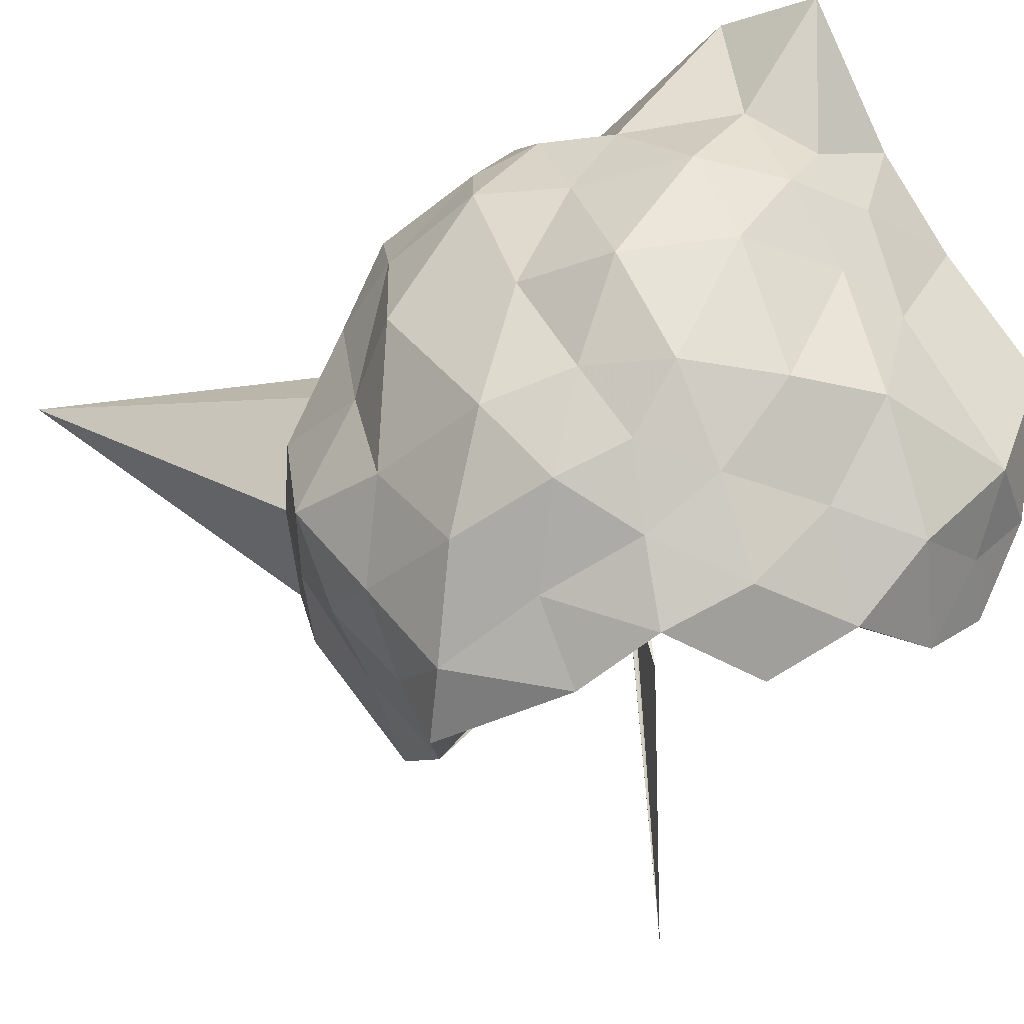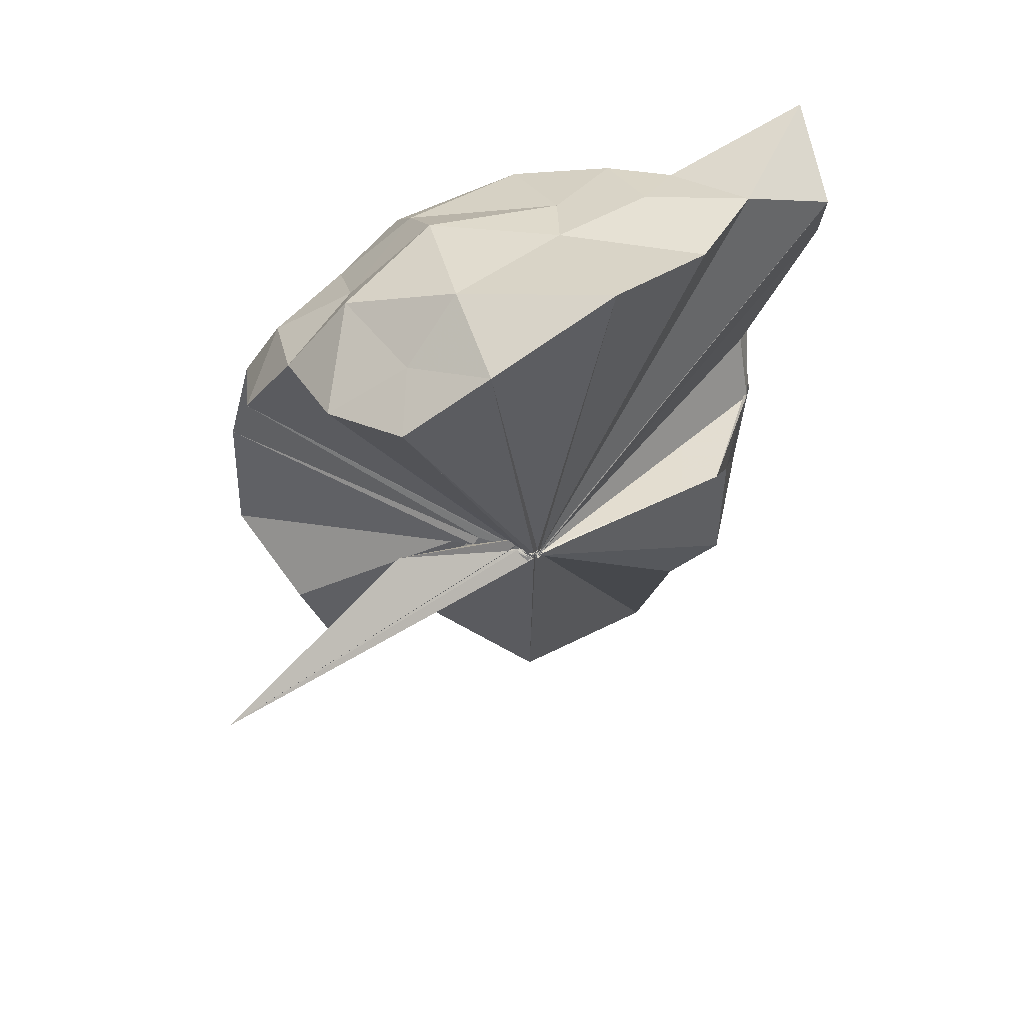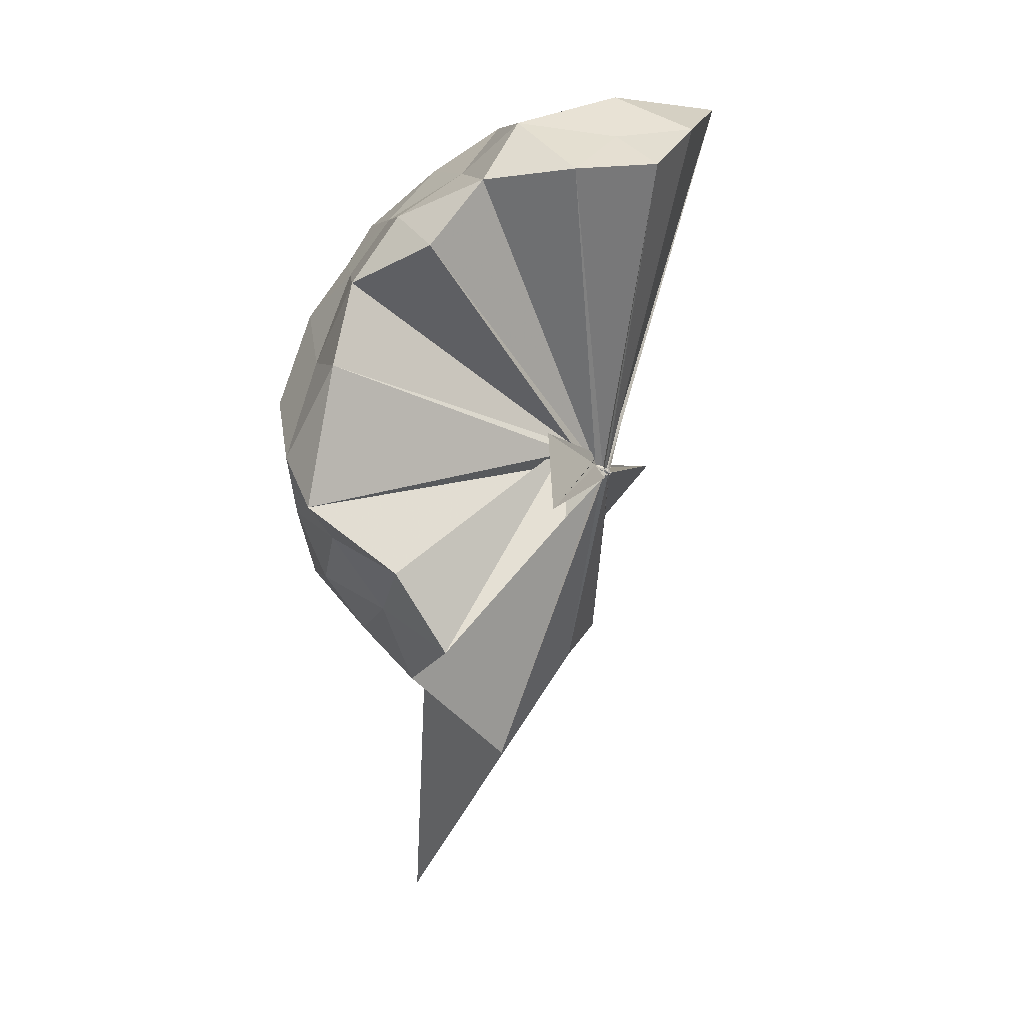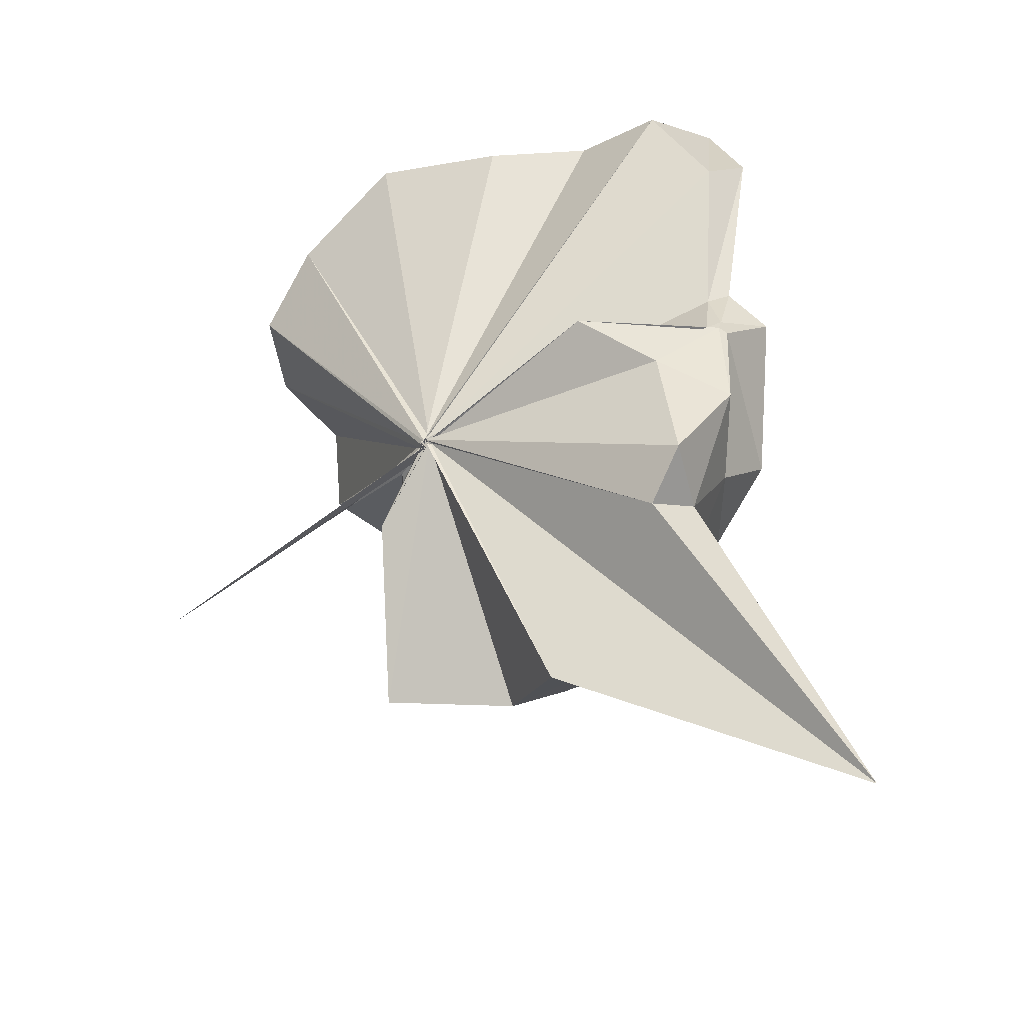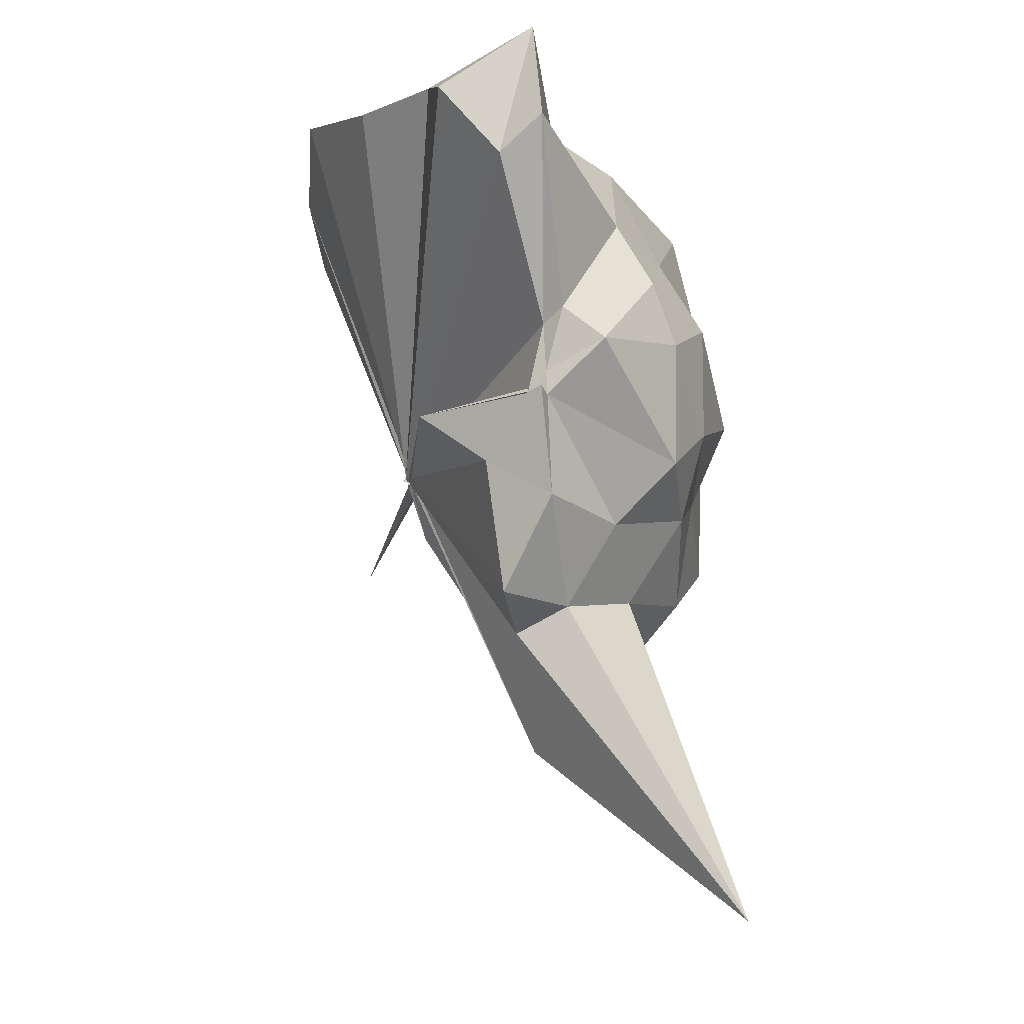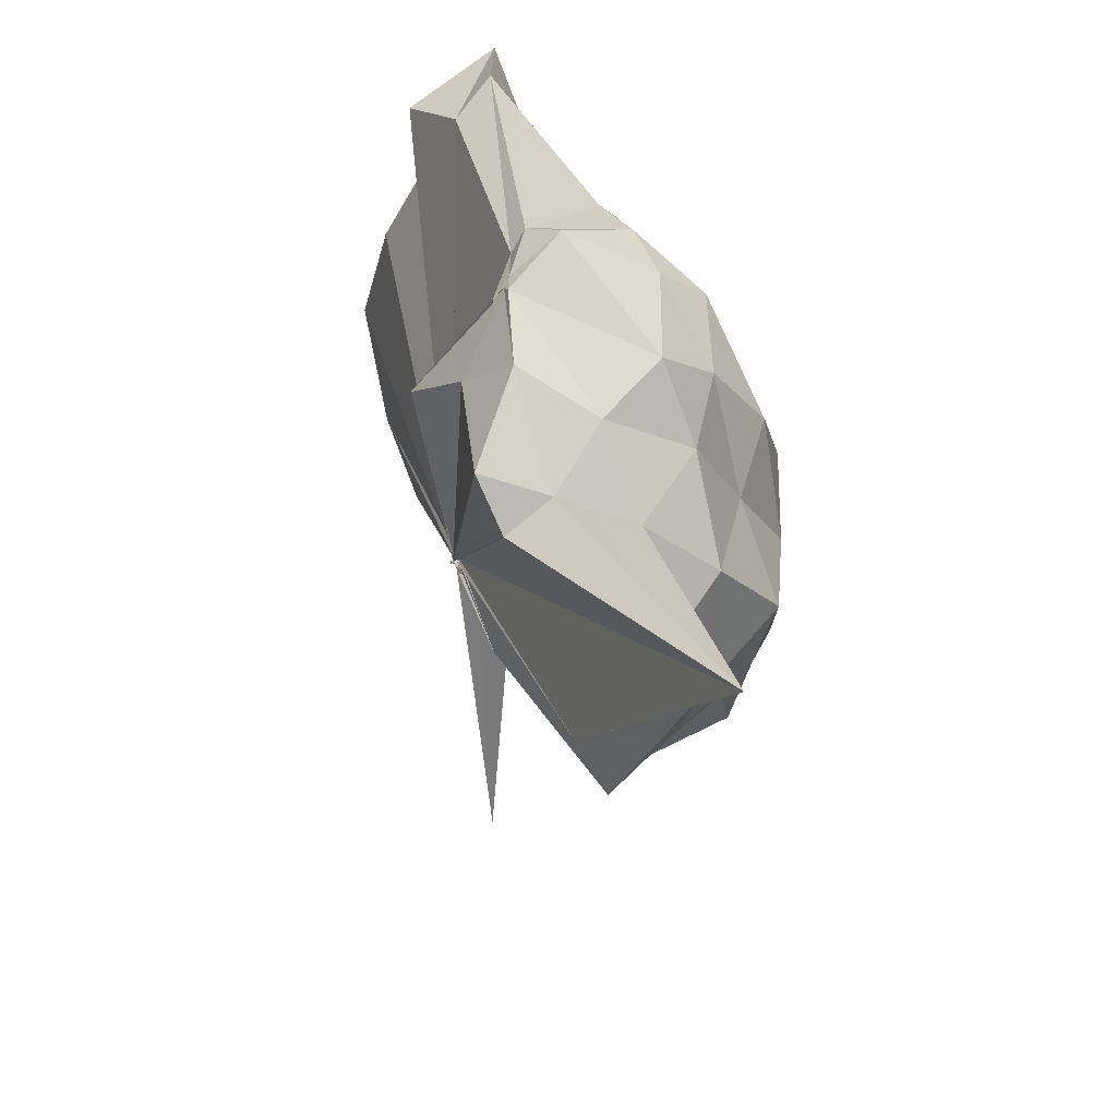
<metadata>
{"format":"obj","ext":"obj","renderer":"f3d","projection":"perspective","resolution":1024,"background":"white","views":[{"elev":-38.5,"azim":134.9,"up":"+Z"},{"elev":40.6,"azim":-104.7,"up":"+Y"},{"elev":-4.4,"azim":-153.7,"up":"+Y"},{"elev":-49.9,"azim":-38.2,"up":"+Y"},{"elev":-8.9,"azim":5.4,"up":"+Y"},{"elev":-43.1,"azim":21.1,"up":"+Y"}]}
</metadata>
<code>
v -0.05714 -0.4855 0.8399
v -0.03782 -0.4185 0.8
v 0.9258 -0.168 1.527
v 0.8536 0.03218 1.569
v 0.7348 0.2369 1.543
v 0.5234 0.5459 1.558
v 0.3726 0.6823 1.4
v 0.1036 0.7288 1.571
v -0.06939 -0.4767 0.8379
v -0.04401 -0.4786 0.8273
v -0.06029 -0.4842 0.8426
v -0.05839 -0.473 0.8357
v -0.07198 -0.4876 0.8443
v -0.05414 -0.4836 0.8367
v -0.0439 -0.4827 0.84
v -0.0533 -0.4767 0.8335
v -0.07279 -0.4822 0.8265
v -0.07021 -0.4768 0.8314
v 0.3952 -1.114 1.495
v 0.5638 -1.029 1.52
v 0.7234 -0.7628 1.527
v 0.9207 -0.5623 1.524
v 1.013 -0.07474 1.317
v 0.8682 0.174 1.272
v 0.7052 0.4935 1.284
v 0.4939 0.6647 1.22
v 0.2124 0.7193 1.26
v -0.1604 0.7264 1.336
v -0.0557 -0.4822 0.8445
v -0.06098 -0.4853 0.8401
v -0.05904 -0.482 0.8324
v -0.04604 -0.4913 0.8342
v -0.05394 -0.4738 0.8384
v -0.06715 -0.4891 0.8268
v -0.06284 -0.4802 0.8364
v -0.05741 -0.4817 0.8352
v -0.04759 -0.4803 0.8407
v -0.04592 -0.4794 0.8349
v 1.131 -2.031 1.624
v 0.7545 -0.9933 1.275
v 0.934 -0.713 1.259
v 1.013 -0.4278 1.286
v 0.9792 0.06556 0.899
v 0.9086 0.3701 0.8564
v 0.6485 0.5934 0.9422
v 0.3023 0.6743 0.9918
v 0.08419 0.708 0.9398
v -0.4147 0.8088 0.9722
v -0.03946 -0.4837 0.843
v -0.03983 -0.4888 0.8288
v -0.06008 -0.4801 0.8373
v -0.07558 -0.4913 0.8374
v -0.07019 -0.4931 0.8413
v -0.05731 -0.4872 0.8385
v -0.06176 -0.4882 0.843
v -0.05232 -0.4861 0.8381
v -0.05385 -0.4881 0.8275
v 0.4083 -1.476 0.9414
v 0.7291 -1.183 0.9448
v 0.9078 -0.9728 0.9755
v 0.9656 -0.6037 0.8952
v 1.084 -0.3439 0.9621
v 0.8741 0.1908 0.5811
v 0.7374 0.419 0.5516
v 0.478 0.591 0.5462
v 0.2268 0.7185 0.5549
v -0.229 0.7686 0.5311
v -0.4931 0.637 0.5708
v -0.06184 -0.4765 0.8241
v -0.06679 -0.4721 0.8335
v -0.07168 -0.4679 0.8268
v -0.05817 -0.4728 0.8165
v -0.06257 -0.4698 0.8248
v -0.07002 -0.4737 0.8184
v -0.0434 -0.4759 0.8323
v -0.05036 -0.4747 0.8322
v -0.04727 -0.4701 0.8314
v 0.5607 -1.207 0.5439
v 0.7774 -1.025 0.58
v 0.9848 -0.8184 0.5861
v 0.9951 -0.4594 0.5163
v 1.008 -0.04516 0.5082
v 0.7316 0.2509 0.3789
v 0.5288 0.376 0.3124
v 0.2342 0.5014 0.2919
v -0.006054 0.6359 0.2342
v -0.3083 0.5843 0.3581
v -0.4783 0.4617 0.3026
v -0.06242 -0.4758 0.8051
v -0.04331 -0.4779 0.8137
v -0.06702 -0.4707 0.8184
v -0.07061 -0.4713 0.8137
v -0.07136 -0.4791 0.8151
v -0.04305 -0.4745 0.8153
v -0.0607 -0.4682 0.8178
v -0.03524 -0.6615 0.541
v 0.2544 -1.123 0.2192
v 0.5347 -0.9701 0.2927
v 0.799 -0.852 0.3514
v 0.8694 -0.6296 0.2741
v 0.9109 -0.2541 0.2204
v 0.8364 0.05812 0.2962
v 0.7079 -0.2072 1.829
v 0.5715 -0.0945 1.793
v 0.5228 0.4832 1.993
v 0.484 0.8129 1.879
v 0.1782 0.6208 1.88
v -0.06504 -0.4768 0.8345
v -0.05731 -0.4951 0.8382
v -0.08033 -0.4848 0.8335
v -0.04695 -0.4854 0.8481
v -0.06535 -0.4812 0.8426
v -0.06181 -0.4805 0.8418
v -0.0673 -0.4831 0.839
v 0.3698 -0.996 1.666
v 0.5337 -0.6973 1.774
v 0.5224 -0.3829 1.805
v 0.5169 -0.3021 1.788
v 0.5055 -0.1394 1.748
v 0.3828 0.3728 1.946
v -0.06953 -0.4896 0.835
v -0.04838 -0.4788 0.8323
v -0.0605 -0.4787 0.8355
v -0.0465 -0.4939 0.842
v -0.0506 -0.4846 0.8395
v 0.3105 -0.5662 1.657
v 0.5014 -0.3489 1.788
v 0.4581 -0.366 1.772
v -0.07023 -0.4781 0.8343
v -0.06696 -0.4959 0.842
v -0.0556 -0.483 0.8611
v 0.07512 -0.3911 1.527
v 0.6023 0.165 0.1748
v 0.3541 0.3219 0.0642
v 0.02931 0.4092 0.04755
v -0.2696 0.4289 0.1165
v -0.05275 -0.4746 0.8164
v -0.06954 -0.486 0.8167
v -0.03011 -0.4495 0.7801
v -0.02229 -0.4644 0.7491
v -0.06034 -0.5012 0.824
v -0.06622 -0.494 0.8115
v 0.004989 -0.3957 0.641
v 0.3565 -0.8651 0.06178
v 0.64 -0.7349 0.1322
v 0.7393 -0.4726 -0.00548
v 0.6858 -0.143 0.09529
v 0.4702 0.09194 -0.03597
v 0.1541 0.1811 -0.0806
v -0.04126 -0.4609 0.7807
v -0.0434 -0.4651 0.781
v -0.03927 -0.4597 0.7558
v -0.3845 -0.7031 -0.2993
v -0.04322 -0.4616 0.7754
v -0.04042 -0.4366 0.7919
v 0.5962 -0.6497 -0.09629
v 0.5013 -0.1888 -0.1024
v -0.01627 -0.4018 0.6413
v -0.03888 -0.4555 0.7651
v -0.04901 -0.4561 0.7354
v -0.05864 -0.3926 0.3548
v -0.01548 -0.4285 0.6224
f 3 23 4
f 4 23 24
f 4 24 5
f 5 24 25
f 5 25 6
f 6 25 26
f 6 26 7
f 7 26 27
f 7 27 8
f 8 27 28
f 8 28 9
f 9 28 29
f 9 29 10
f 10 29 30
f 10 30 11
f 11 30 31
f 11 31 12
f 12 31 32
f 12 32 13
f 13 32 33
f 13 33 14
f 14 33 34
f 14 34 15
f 15 34 35
f 15 35 16
f 16 35 36
f 16 36 17
f 17 36 37
f 17 37 18
f 18 37 38
f 18 38 19
f 19 38 39
f 19 39 20
f 20 39 40
f 20 40 21
f 21 40 41
f 21 41 22
f 22 41 42
f 22 42 3
f 3 42 23
f 23 43 24
f 24 43 44
f 24 44 25
f 25 44 45
f 25 45 26
f 26 45 46
f 26 46 27
f 27 46 47
f 27 47 28
f 28 47 48
f 28 48 29
f 29 48 49
f 29 49 30
f 30 49 50
f 30 50 31
f 31 50 51
f 31 51 32
f 32 51 52
f 32 52 33
f 33 52 53
f 33 53 34
f 34 53 54
f 34 54 35
f 35 54 55
f 35 55 36
f 36 55 56
f 36 56 37
f 37 56 57
f 37 57 38
f 38 57 58
f 38 58 39
f 39 58 59
f 39 59 40
f 40 59 60
f 40 60 41
f 41 60 61
f 41 61 42
f 42 61 62
f 42 62 23
f 23 62 43
f 43 63 44
f 44 63 64
f 44 64 45
f 45 64 65
f 45 65 46
f 46 65 66
f 46 66 47
f 47 66 67
f 47 67 48
f 48 67 68
f 48 68 49
f 49 68 69
f 49 69 50
f 50 69 70
f 50 70 51
f 51 70 71
f 51 71 52
f 52 71 72
f 52 72 53
f 53 72 73
f 53 73 54
f 54 73 74
f 54 74 55
f 55 74 75
f 55 75 56
f 56 75 76
f 56 76 57
f 57 76 77
f 57 77 58
f 58 77 78
f 58 78 59
f 59 78 79
f 59 79 60
f 60 79 80
f 60 80 61
f 61 80 81
f 61 81 62
f 62 81 82
f 62 82 43
f 43 82 63
f 63 83 64
f 64 83 84
f 64 84 65
f 65 84 85
f 65 85 66
f 66 85 86
f 66 86 67
f 67 86 87
f 67 87 68
f 68 87 88
f 68 88 69
f 69 88 89
f 69 89 70
f 70 89 90
f 70 90 71
f 71 90 91
f 71 91 72
f 72 91 92
f 72 92 73
f 73 92 93
f 73 93 74
f 74 93 94
f 74 94 75
f 75 94 95
f 75 95 76
f 76 95 96
f 76 96 77
f 77 96 97
f 77 97 78
f 78 97 98
f 78 98 79
f 79 98 99
f 79 99 80
f 80 99 100
f 80 100 81
f 81 100 101
f 81 101 82
f 82 101 102
f 82 102 63
f 63 102 83
f 103 104 118
f 104 119 118
f 104 105 119
f 105 120 119
f 105 106 120
f 106 107 120
f 107 121 120
f 107 108 121
f 108 122 121
f 108 109 122
f 109 110 122
f 110 123 122
f 110 111 123
f 111 124 123
f 111 112 124
f 112 113 124
f 113 125 124
f 113 114 125
f 114 126 125
f 114 115 126
f 115 116 126
f 116 127 126
f 116 117 127
f 117 118 127
f 117 103 118
f 118 119 128
f 119 129 128
f 119 120 129
f 120 121 129
f 121 130 129
f 121 122 130
f 122 123 130
f 123 131 130
f 123 124 131
f 124 125 131
f 125 132 131
f 125 126 132
f 126 127 132
f 127 128 132
f 127 118 128
f 133 148 134
f 134 148 149
f 134 149 135
f 135 149 150
f 135 150 136
f 136 150 137
f 137 150 151
f 137 151 138
f 138 151 152
f 138 152 139
f 139 152 140
f 140 152 153
f 140 153 141
f 141 153 154
f 141 154 142
f 142 154 143
f 143 154 155
f 143 155 144
f 144 155 156
f 144 156 145
f 145 156 146
f 146 156 157
f 146 157 147
f 147 157 148
f 147 148 133
f 148 158 149
f 149 158 159
f 149 159 150
f 150 159 151
f 151 159 160
f 151 160 152
f 152 160 153
f 153 160 161
f 153 161 154
f 154 161 155
f 155 161 162
f 155 162 156
f 156 162 157
f 157 162 158
f 157 158 148
f 3 4 103
f 103 4 104
f 4 5 104
f 104 5 105
f 5 6 105
f 105 6 106
f 6 7 106
f 7 8 106
f 106 8 107
f 8 9 107
f 107 9 108
f 9 10 108
f 108 10 109
f 10 11 109
f 11 12 109
f 109 12 110
f 12 13 110
f 110 13 111
f 13 14 111
f 111 14 112
f 14 15 112
f 15 16 112
f 112 16 113
f 16 17 113
f 113 17 114
f 17 18 114
f 114 18 115
f 18 19 115
f 19 20 115
f 115 20 116
f 20 21 116
f 116 21 117
f 21 22 117
f 117 22 103
f 22 3 103
f 83 133 84
f 84 133 134
f 84 134 85
f 85 134 135
f 85 135 86
f 86 135 136
f 86 136 87
f 87 136 88
f 88 136 137
f 88 137 89
f 89 137 138
f 89 138 90
f 90 138 139
f 90 139 91
f 91 139 92
f 92 139 140
f 92 140 93
f 93 140 141
f 93 141 94
f 94 141 142
f 94 142 95
f 95 142 96
f 96 142 143
f 96 143 97
f 97 143 144
f 97 144 98
f 98 144 145
f 98 145 99
f 99 145 100
f 100 145 146
f 100 146 101
f 101 146 147
f 101 147 102
f 102 147 133
f 102 133 83
f 128 129 1
f 129 130 1
f 130 131 1
f 131 132 1
f 132 128 1
f 159 158 2
f 160 159 2
f 161 160 2
f 162 161 2
f 158 162 2

</code>
